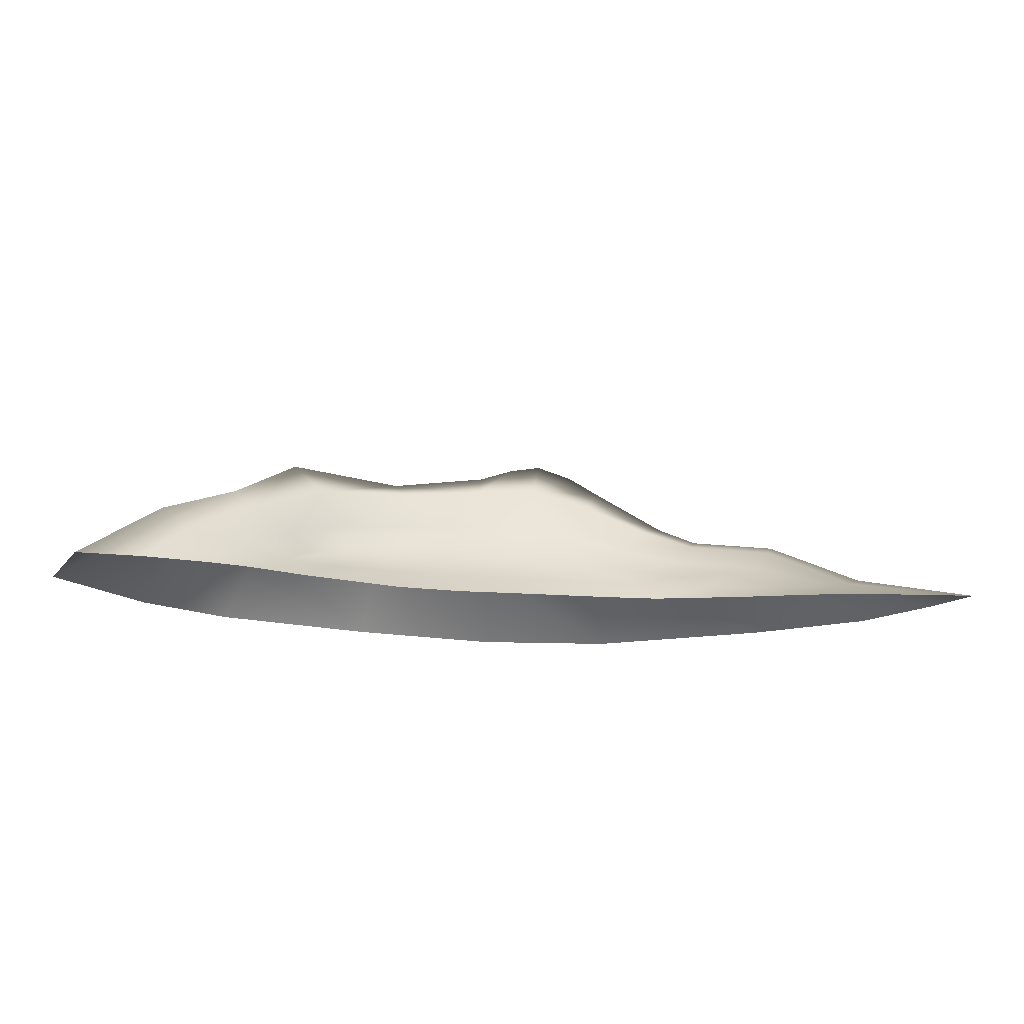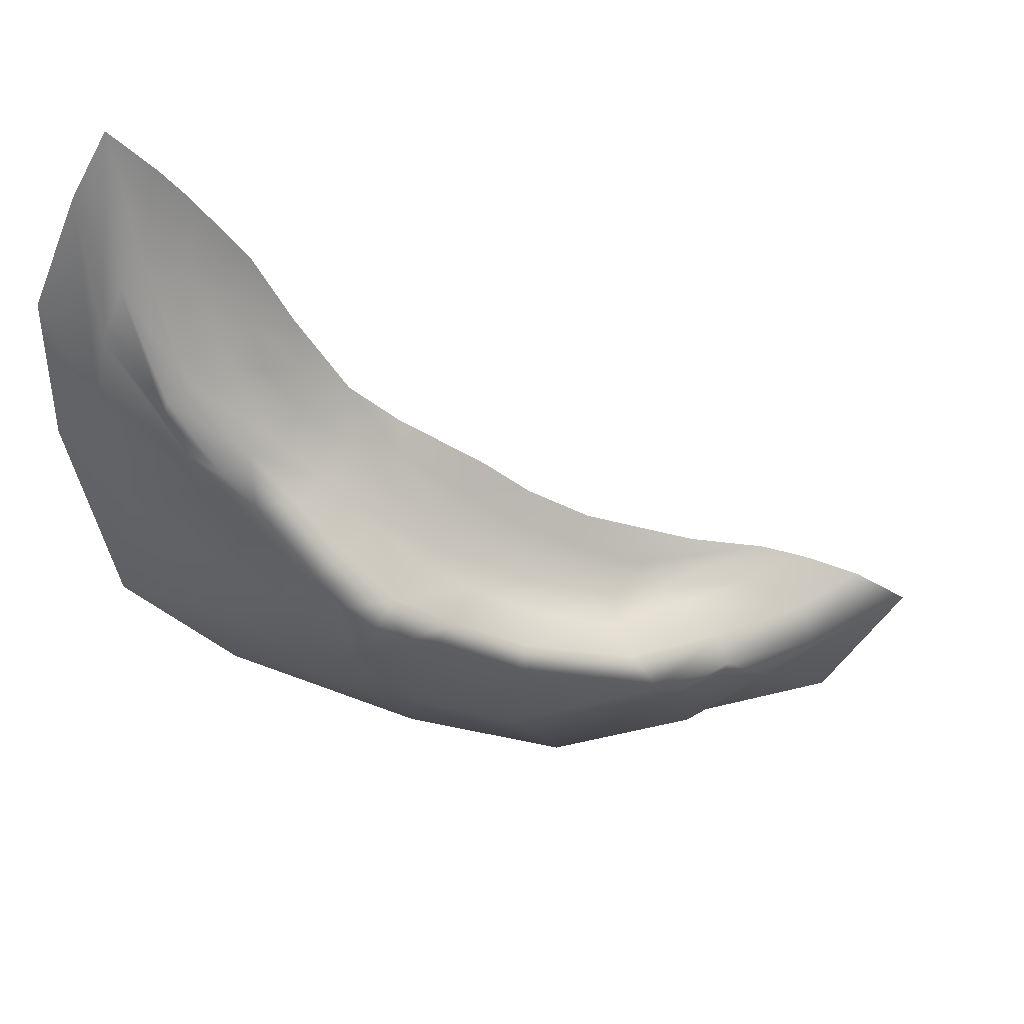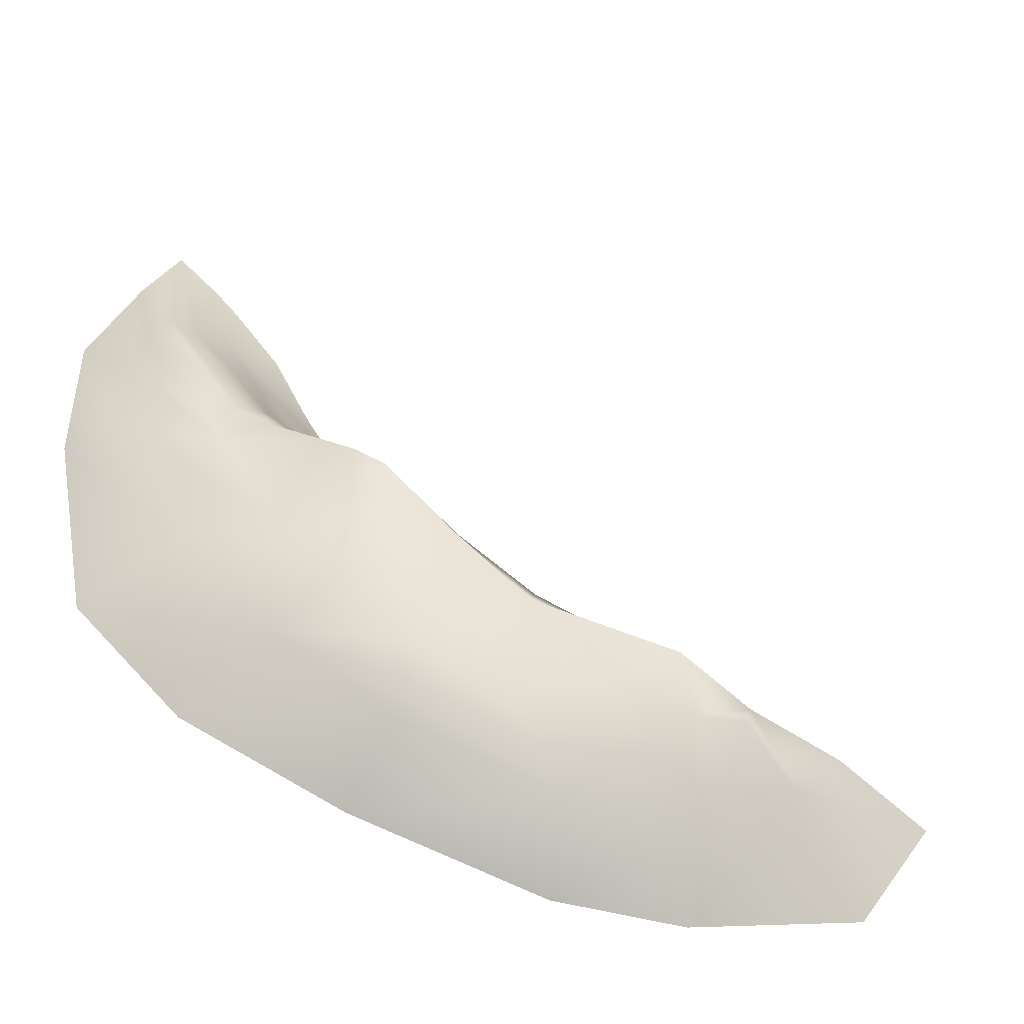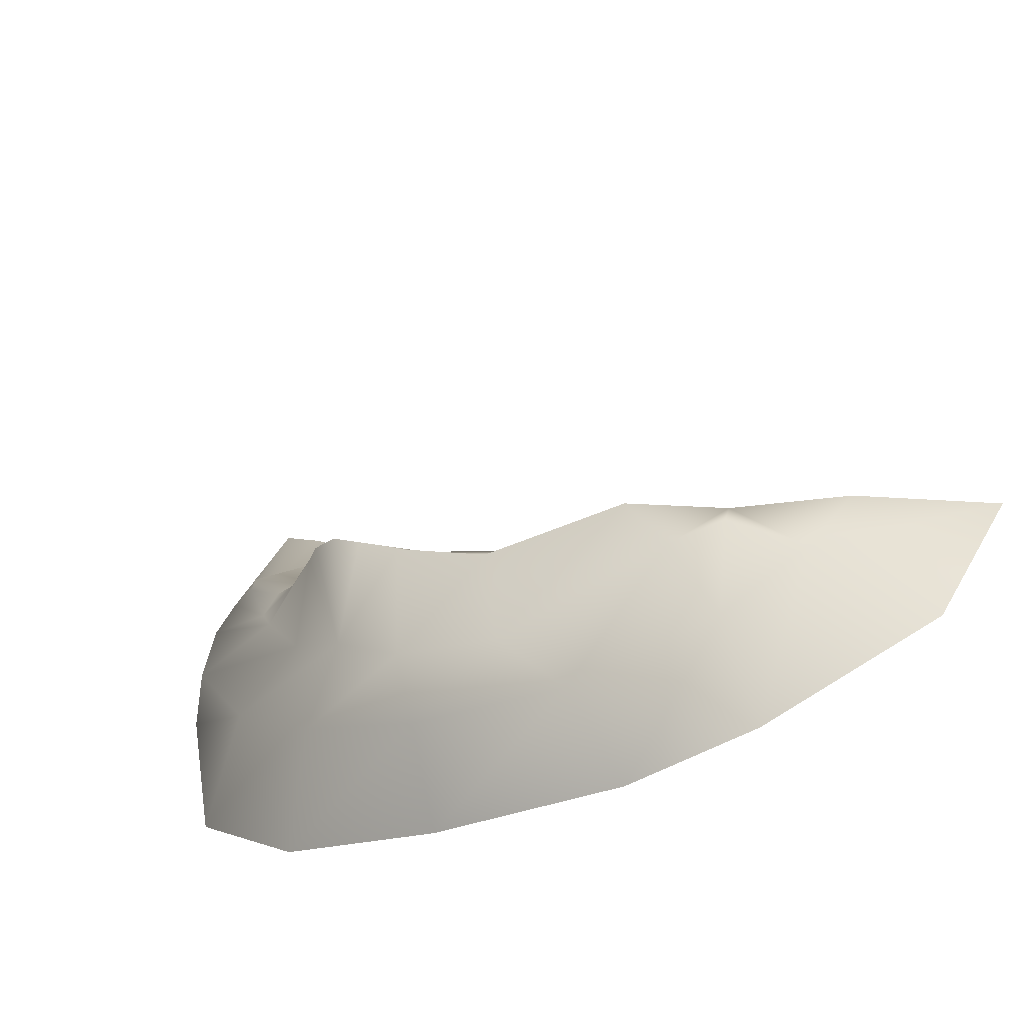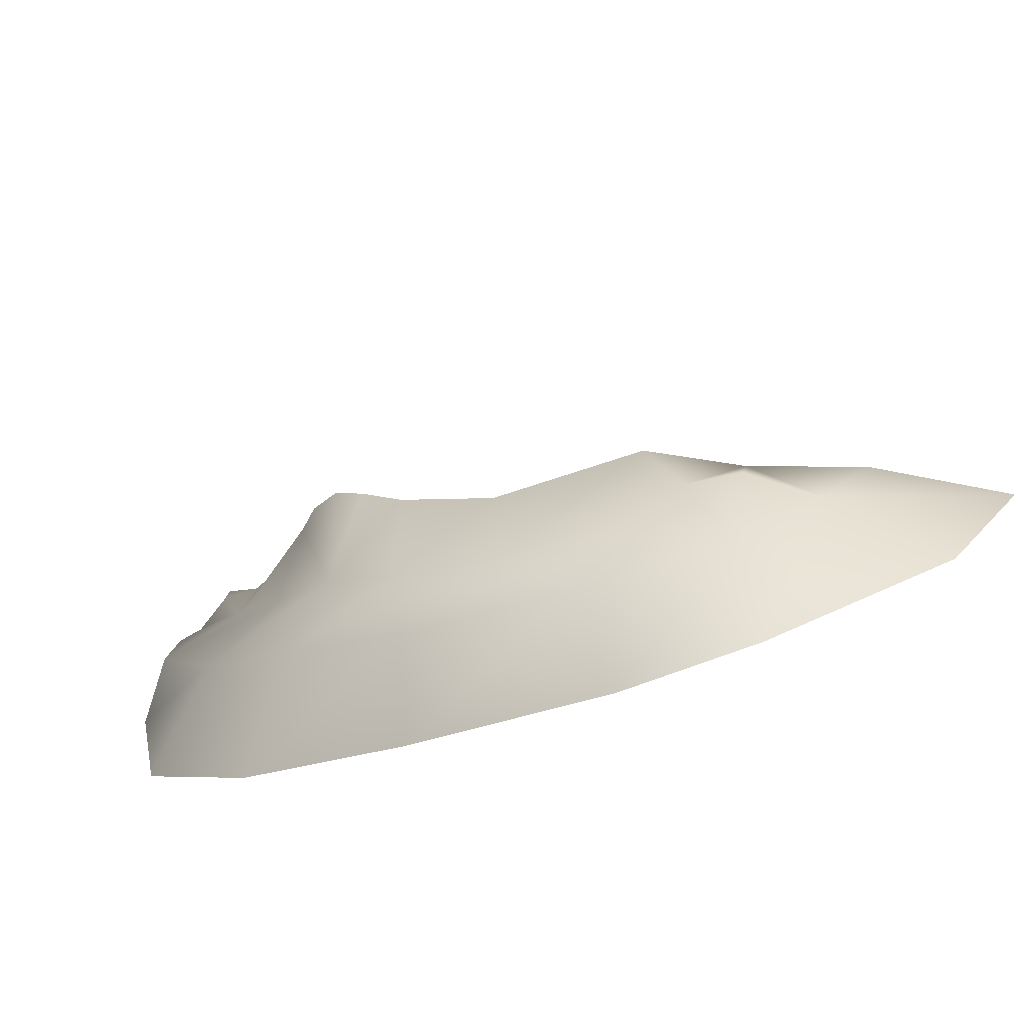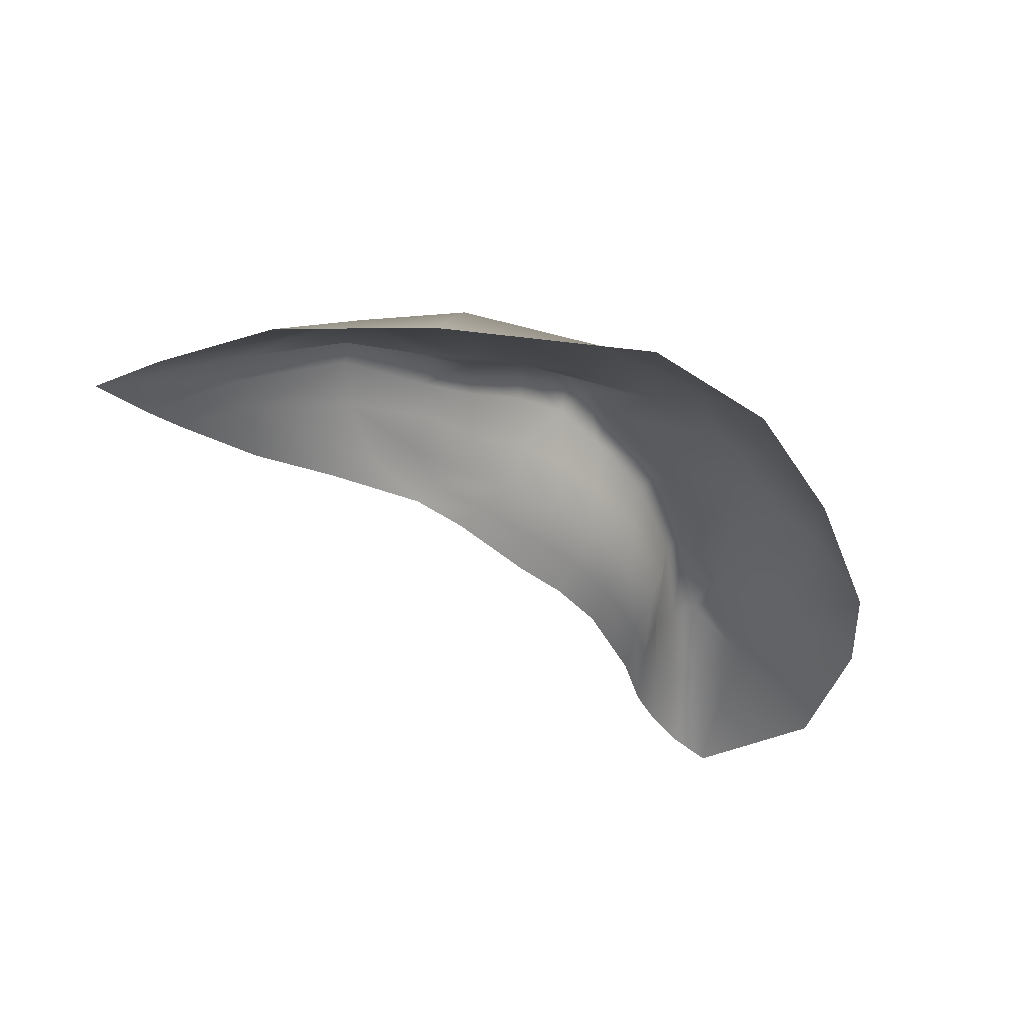
<metadata>
{"format":"obj","ext":"obj","renderer":"f3d","projection":"perspective","resolution":1024,"background":"white","views":[{"elev":-12.6,"azim":-53.5,"up":"+Y"},{"elev":41.1,"azim":174.3,"up":"+Z"},{"elev":-46.7,"azim":165.2,"up":"+Z"},{"elev":-61.6,"azim":-150.5,"up":"+Z"},{"elev":-77.3,"azim":-159.5,"up":"+Z"},{"elev":-34.6,"azim":91.1,"up":"+Y"}]}
</metadata>
<code>
g rockD001_geo
v 7.287 0.7109 5.223
v 6.667 1.612 2.838
v 7.723 0.8719 4.153
v 5.089 2.162 0.8435
v 5.706 1.848 1.497
v 5.137 1.617 1.751
v 4.296 2.002 0.7873
v 3.389 2.57 -0.214
v 4.017 3.034 -0.3139
v 2.441 2.948 -1.149
v 3.572 3.44 -0.8421
v 2.966 3.682 -1.37
v 2.425 3.556 -1.804
v 2.765 1.721 -0.2178
v 3.622 1.387 0.7772
v 1.327 2.825 -2.013
v 1.723 3.267 -2.238
v -0.04728 2.941 -3.503
v 4.598 1.151 1.671
v 6.142 1.437 3.37
v 2.292 0.9533 0.03605
v 3.122 0.8151 1.061
v 1.843 1.932 -1.155
v 0.794 1.876 -2.003
v 1.328 1.04 -0.9797
v 0.2699 1.033 -1.889
v -0.2498 2.613 -3.021
v -0.5295 1.743 -2.903
v -2.446 2.385 -3.756
v -2.968 2.95 -4.177
v -0.9682 0.9733 -2.699
v -2.219 1.574 -3.612
v -4.41 1.701 -4.009
v -4.623 2.089 -4.481
v -6.68 1.352 -4.698
v -3.726 1.101 -3.512
v -2.318 0.88 -3.332
v -6.376 0.8863 -4.107
v -3.331 0.7427 -3.448
v -7.846 4.644e-08 -4.08
v -8.963 4.644e-08 -4.899
v -5.303 0.5524 -3.548
v -6.593 4.644e-08 -3.444
v -4.279 0.3978 -3.201
v -5.638 4.644e-08 -3.068
v -3.022 0.4106 -2.957
v -4.076 4.644e-08 -2.713
v -1.484 0.4376 -2.29
v -1.814 -0.02129 -1.873
v -0.2078 0.4591 -1.488
v -0.5473 -0.02129 -1.068
v 0.8723 0.4593 -0.5603
v 0.3903 -0.0205 -0.2366
v 2.143 4.644e-08 1.096
v 2.103 0.4324 0.5313
v 3.097 4.644e-08 1.989
v 3.125 0.3828 1.573
v 4.073 0.3515 2.848
v 4.099 4.644e-08 3.747
v 4.101 0.6923 2.02
v 4.942 0.3329 4.091
v 4.843 4.644e-08 5.287
v 5.34 0.9585 3.346
v 4.747 0.7034 3.132
v 6.032 0.3968 5.29
v 5.89 4.644e-08 6.731
v 6.732 0.5538 5.229
v 6.387 4.644e-08 7.331
v 7.287 0.7109 5.223
v 7.256 4.644e-08 8.23
v 7.723 0.8719 4.153
v 5.137 1.617 1.751
v 5.706 1.848 1.497
v 6.596 1.649 3.184
v 6.142 1.437 3.37
v 7.287 0.7109 5.223
v 7.256 4.644e-08 8.23
v 7.723 0.8719 4.153
v 7.998 0.001495 6.846
v 7.945 1.062 2.866
v 8.963 0.001495 4.459
v 6.326 1.467 1.676
v 6.667 1.612 2.838
v 7.914 1.255 0.799
v 8.954 0.001495 1.342
v 5.936 1.683 0.6845
v 6.47 1.475 -2.11
v 8.122 0.001495 -2.991
v 4.788 2.112 -1.706
v 3.485 2.456 -3.154
v 4.017 3.034 -0.3139
v 5.089 2.162 0.8435
v 5.706 1.848 1.497
v 6.596 1.649 3.184
v 7.287 0.7109 5.223
v 3.572 3.44 -0.8421
v 2.966 3.682 -1.37
v 2.425 3.556 -1.804
v 1.723 3.267 -2.238
v 4.588 1.649 -4.21
v 5.925 -0.009892 -5.28
v 2.109 2.438 -4.597
v -0.04728 2.941 -3.503
v 2.166 1.699 -5.897
v 2.663 -0.005402 -6.874
v 0.04914 2.326 -5.549
v -2.968 2.95 -4.177
v -1.005 1.705 -7.127
v -1.199 -0.007951 -8.113
v -3.444 2.299 -5.086
v -4.623 2.089 -4.481
v -3.951 1.489 -6.762
v -3.812 0.001495 -8.23
v -4.509 2.081 -4.802
v -5.689 1.351 -5.661
v -7.349 0.001495 -7.432
v -6.68 1.352 -4.698
v -8.963 4.644e-08 -4.899
g rockD001_geo_0
f 3 2 1
f 6 5 4
f 7 6 4
f 7 4 8
f 4 9 8
f 8 9 10
f 9 11 10
f 11 12 10
f 10 12 13
f 7 8 14
f 14 8 10
f 6 7 15
f 15 7 14
f 10 13 16
f 13 17 16
f 16 17 18
f 19 6 15
f 20 6 19
f 15 14 21
f 19 15 22
f 22 15 21
f 23 14 10
f 10 16 24
f 23 10 24
f 14 23 25
f 21 14 25
f 23 24 26
f 25 23 26
f 27 16 18
f 24 16 28
f 16 27 28
f 27 18 29
f 18 30 29
f 26 24 31
f 24 28 31
f 28 27 32
f 27 29 32
f 29 30 33
f 30 34 33
f 33 34 35
f 29 33 36
f 32 29 36
f 28 32 37
f 31 28 37
f 38 33 35
f 36 33 38
f 32 36 39
f 37 32 39
f 40 38 35
f 41 40 35
f 42 36 38
f 42 38 40
f 39 36 42
f 43 42 40
f 44 39 42
f 44 42 43
f 37 39 44
f 45 44 43
f 46 37 44
f 46 44 45
f 31 37 46
f 47 46 45
f 48 31 46
f 48 46 47
f 26 31 48
f 49 48 47
f 50 26 48
f 50 48 49
f 51 50 49
f 25 26 50
f 52 50 51
f 52 25 50
f 53 52 51
f 53 54 52
f 52 55 25
f 54 55 52
f 55 21 25
f 54 56 55
f 55 57 21
f 56 57 55
f 57 22 21
f 58 57 56
f 59 58 56
f 60 22 57
f 58 60 57
f 60 19 22
f 61 58 59
f 62 61 59
f 63 19 60
f 63 20 19
f 64 60 58
f 61 64 58
f 64 63 60
f 63 64 61
f 65 61 62
f 65 63 61
f 20 63 65
f 66 65 62
f 67 20 65
f 67 65 66
f 68 67 66
f 20 67 69
f 68 70 67
f 70 69 67
f 71 69 70
f 74 73 72
f 75 74 72
f 74 75 76
f 79 78 77
f 78 79 80
f 79 81 80
f 78 80 82
f 83 78 82
f 80 81 84
f 81 85 84
f 82 80 86
f 80 84 86
f 84 85 87
f 85 88 87
f 86 84 89
f 84 87 89
f 89 87 90
f 91 89 90
f 86 89 91
f 92 86 91
f 82 86 92
f 93 82 92
f 83 82 93
f 94 83 93
f 83 94 95
f 96 91 90
f 96 90 97
f 98 97 90
f 98 90 99
f 87 100 90
f 87 88 100
f 88 101 100
f 90 102 99
f 90 100 102
f 99 102 103
f 100 101 104
f 100 104 102
f 101 105 104
f 102 106 103
f 102 104 106
f 103 106 107
f 104 105 108
f 104 108 106
f 105 109 108
f 106 110 107
f 106 108 110
f 107 110 111
f 108 109 112
f 108 112 110
f 109 113 112
f 110 114 111
f 110 112 114
f 112 113 115
f 112 115 114
f 114 115 111
f 113 116 115
f 115 117 111
f 116 118 115
f 118 117 115

</code>
